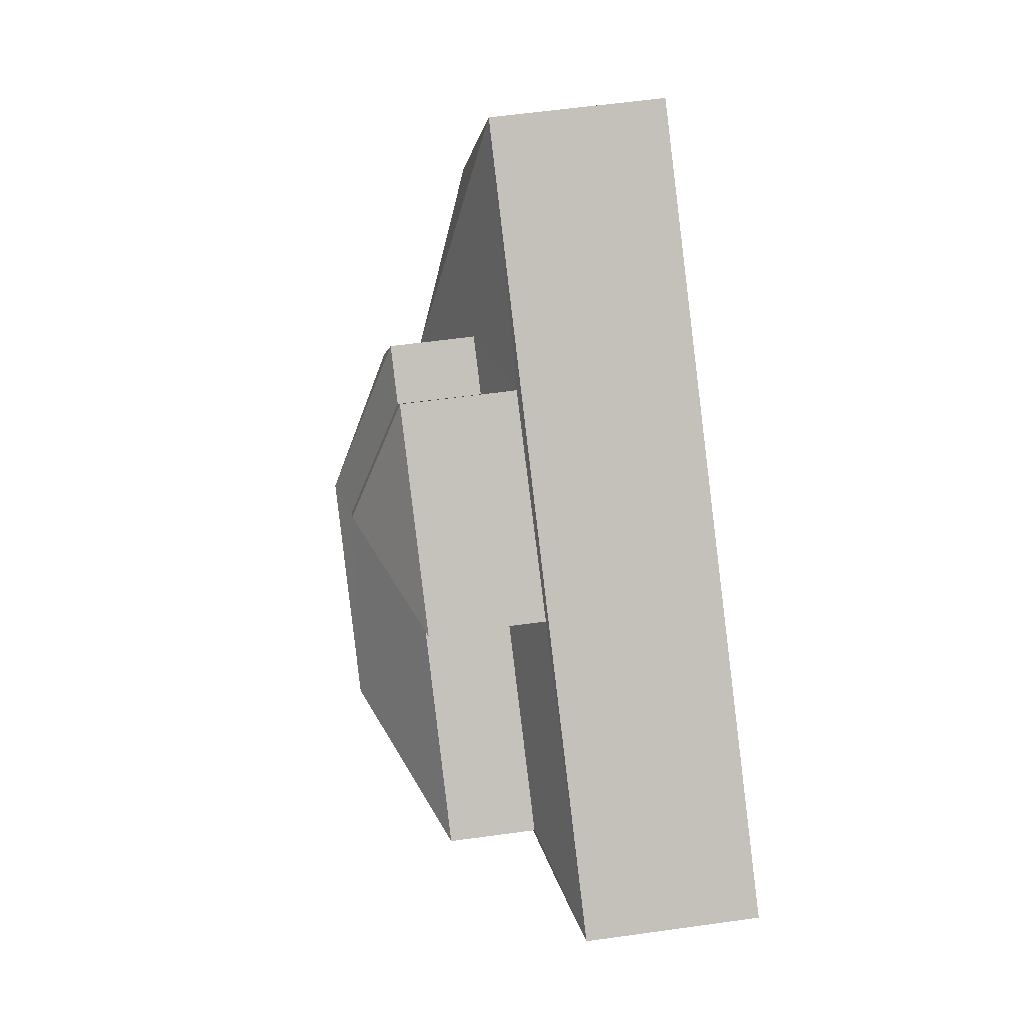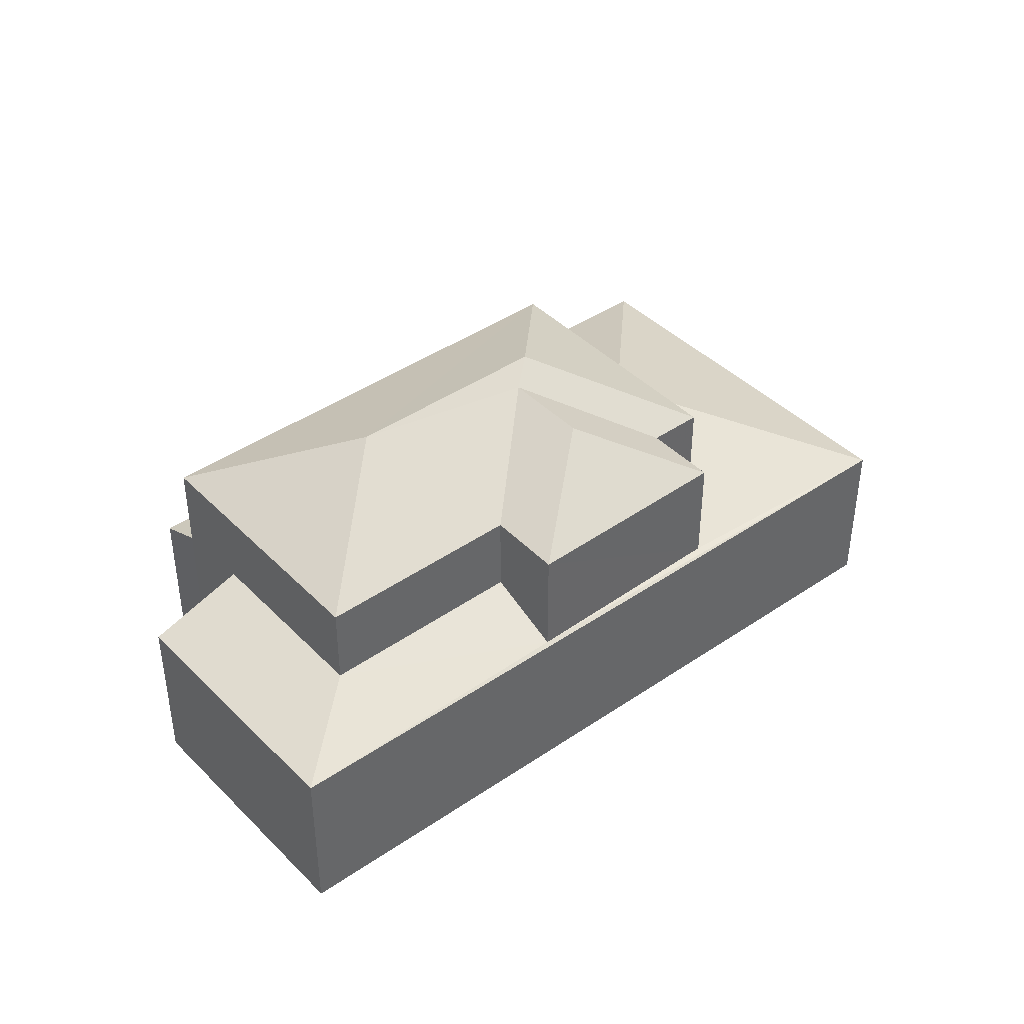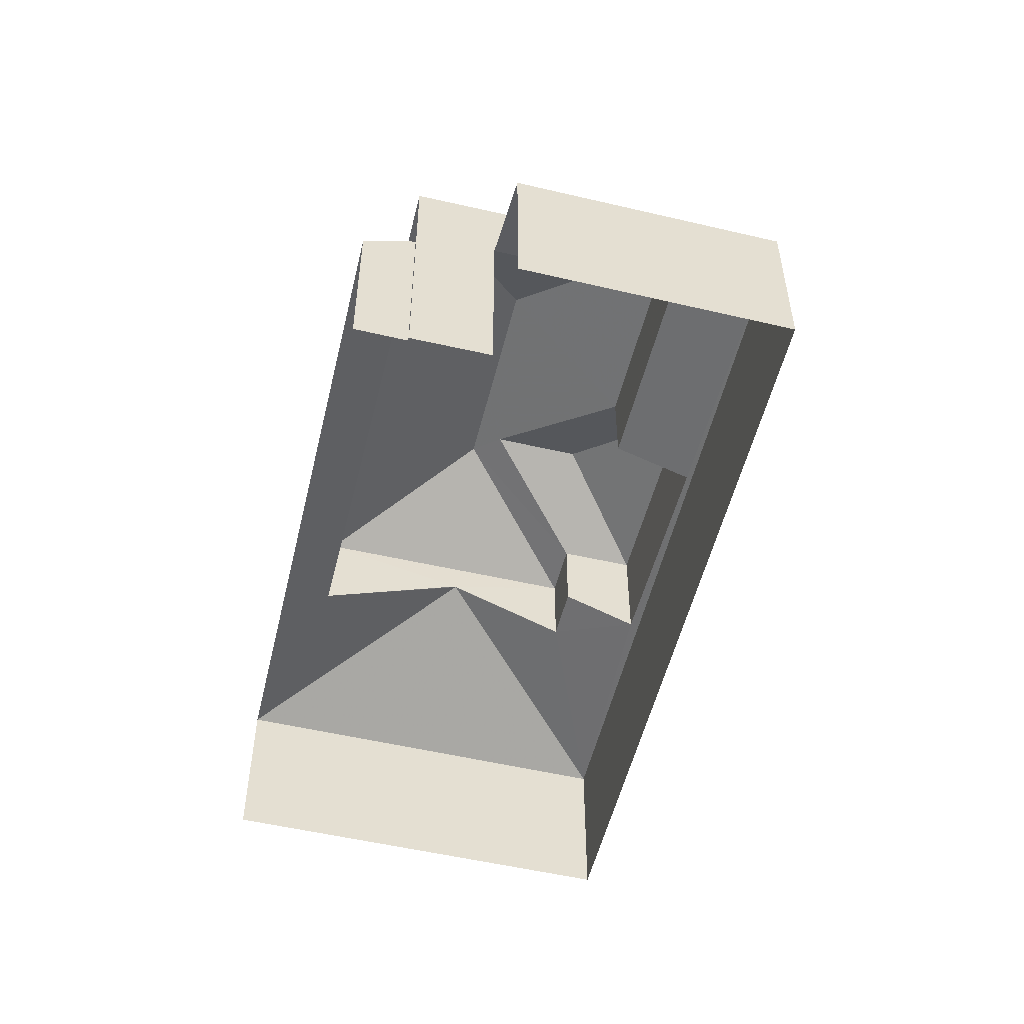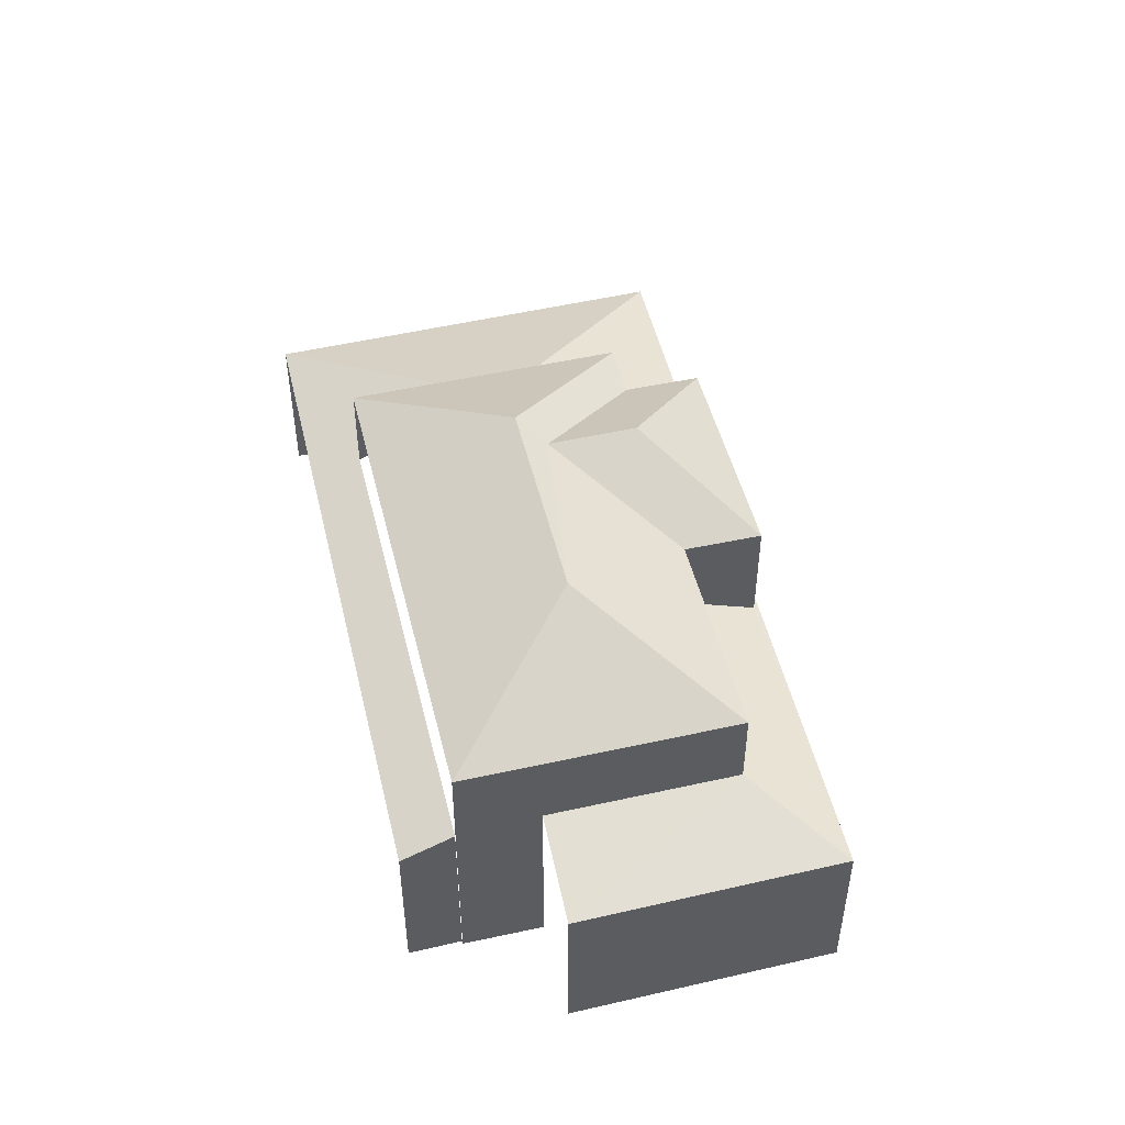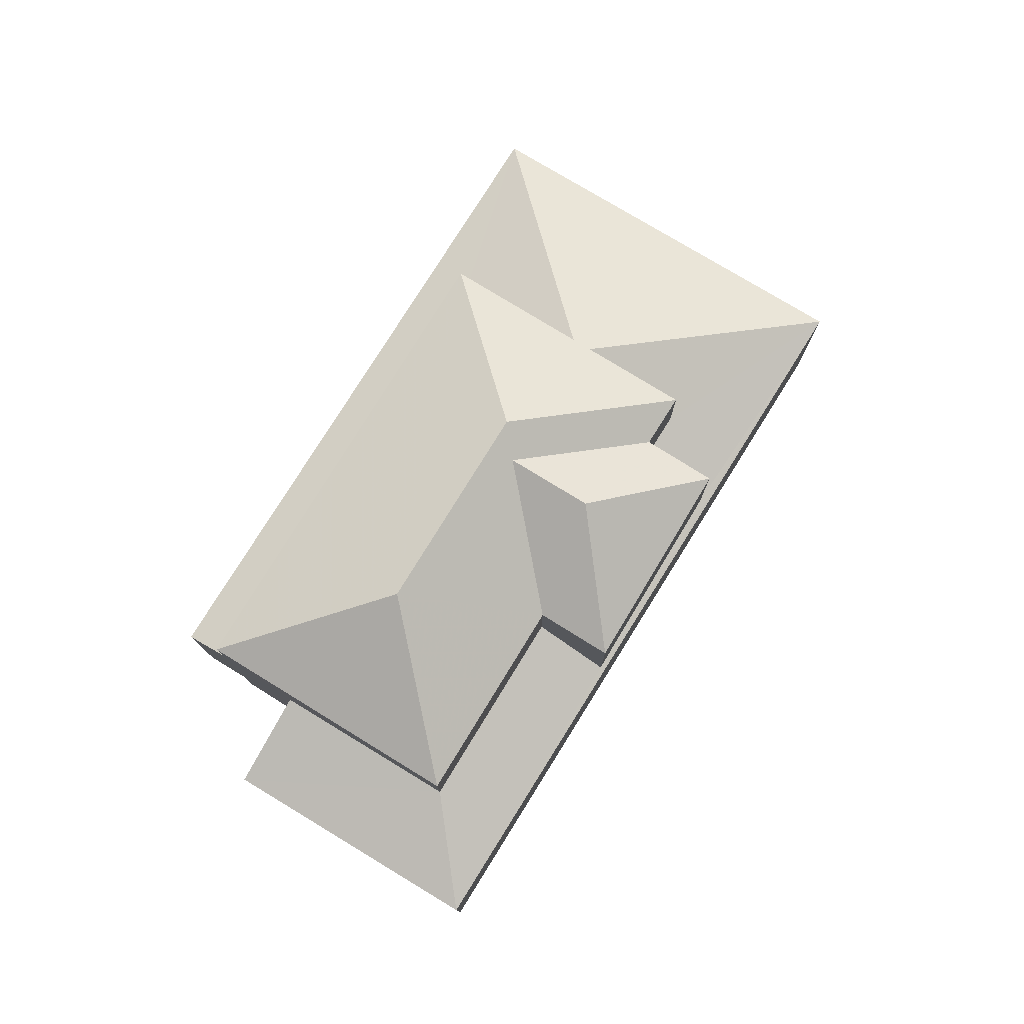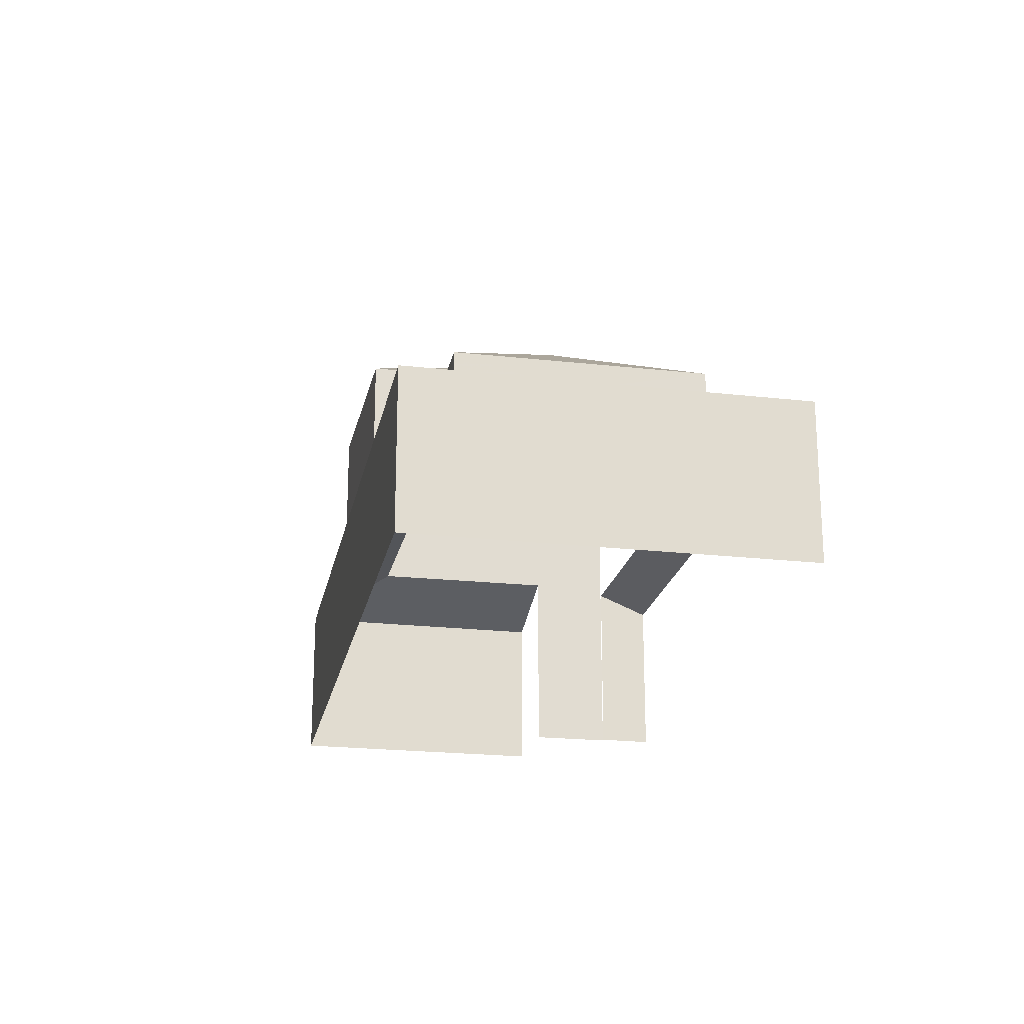
<metadata>
{"format":"obj","ext":"obj","renderer":"f3d","projection":"perspective","resolution":1024,"background":"white","views":[{"elev":59.3,"azim":81.8,"up":"+Y"},{"elev":41.9,"azim":106.7,"up":"+Z"},{"elev":-52.7,"azim":42.7,"up":"+Z"},{"elev":50.2,"azim":42.7,"up":"+Z"},{"elev":78.1,"azim":88.0,"up":"+Z"},{"elev":-21.0,"azim":-134.8,"up":"+Z"}]}
</metadata>
<code>
v -2.21e+05 -1.256e+05 24.42
v -2.21e+05 -1.256e+05 24.42
v -2.21e+05 -1.256e+05 24.42
v -2.21e+05 -1.256e+05 24.42
v -2.21e+05 -1.256e+05 24.42
v -2.21e+05 -1.256e+05 24.42
v -2.21e+05 -1.256e+05 24.42
v -2.21e+05 -1.256e+05 24.42
v -2.21e+05 -1.256e+05 29.02
v -2.21e+05 -1.256e+05 29
v -2.21e+05 -1.256e+05 28.33
v -2.21e+05 -1.256e+05 30.15
v -2.21e+05 -1.256e+05 29.04
v -2.21e+05 -1.256e+05 30.15
v -2.21e+05 -1.256e+05 28.28
v -2.21e+05 -1.256e+05 28.28
v -2.21e+05 -1.256e+05 29.03
v -2.21e+05 -1.256e+05 28.36
v -2.21e+05 -1.256e+05 30.91
v -2.21e+05 -1.256e+05 32.54
v -2.21e+05 -1.256e+05 30.91
v -2.21e+05 -1.256e+05 32.23
v -2.21e+05 -1.256e+05 30.91
v -2.21e+05 -1.256e+05 32.54
v -2.21e+05 -1.256e+05 30.91
v -2.21e+05 -1.256e+05 32.23
v -2.21e+05 -1.256e+05 30.91
v -2.21e+05 -1.256e+05 28.28
v -2.21e+05 -1.256e+05 30.91
v -2.21e+05 -1.256e+05 30.91
v -2.21e+05 -1.256e+05 29.01
v -2.21e+05 -1.256e+05 28.28
v -2.21e+05 -1.256e+05 28.28
v -2.21e+05 -1.256e+05 28.76
v -2.21e+05 -1.256e+05 28.79
v -2.21e+05 -1.256e+05 30.91
f 1 2 3
f 3 2 4
f 1 5 2
f 4 6 7
f 6 2 8
f 4 2 6
f 33 28 4
f 7 33 4
f 6 8 35
f 8 30 35
f 35 29 34
f 35 30 29
f 2 5 32
f 31 2 32
f 9 10 11
f 12 13 14
f 10 15 11
f 14 13 16
f 11 15 16
f 13 17 18
f 18 11 16
f 13 18 16
f 19 20 21
f 21 20 22
f 23 22 24
f 23 24 25
f 22 20 24
f 26 21 22
f 26 27 21
f 28 14 16
f 24 29 30
f 24 20 29
f 24 30 25
f 29 20 19
f 10 31 32
f 15 10 32
f 28 33 34
f 33 35 34
f 14 28 34
f 12 14 34
f 23 36 26
f 22 23 26
f 27 26 36
f 19 12 29
f 29 12 34
f 13 12 19
f 30 8 31
f 8 2 31
f 25 30 31
f 10 25 31
f 16 1 3
f 16 15 1
f 6 33 7
f 6 35 33
f 16 3 4
f 28 16 4
f 36 9 11
f 36 23 9
f 17 21 27
f 18 17 27
f 21 17 13
f 19 21 13
f 18 27 36
f 11 18 36
f 32 1 15
f 32 5 1
f 9 23 25
f 10 9 25

</code>
